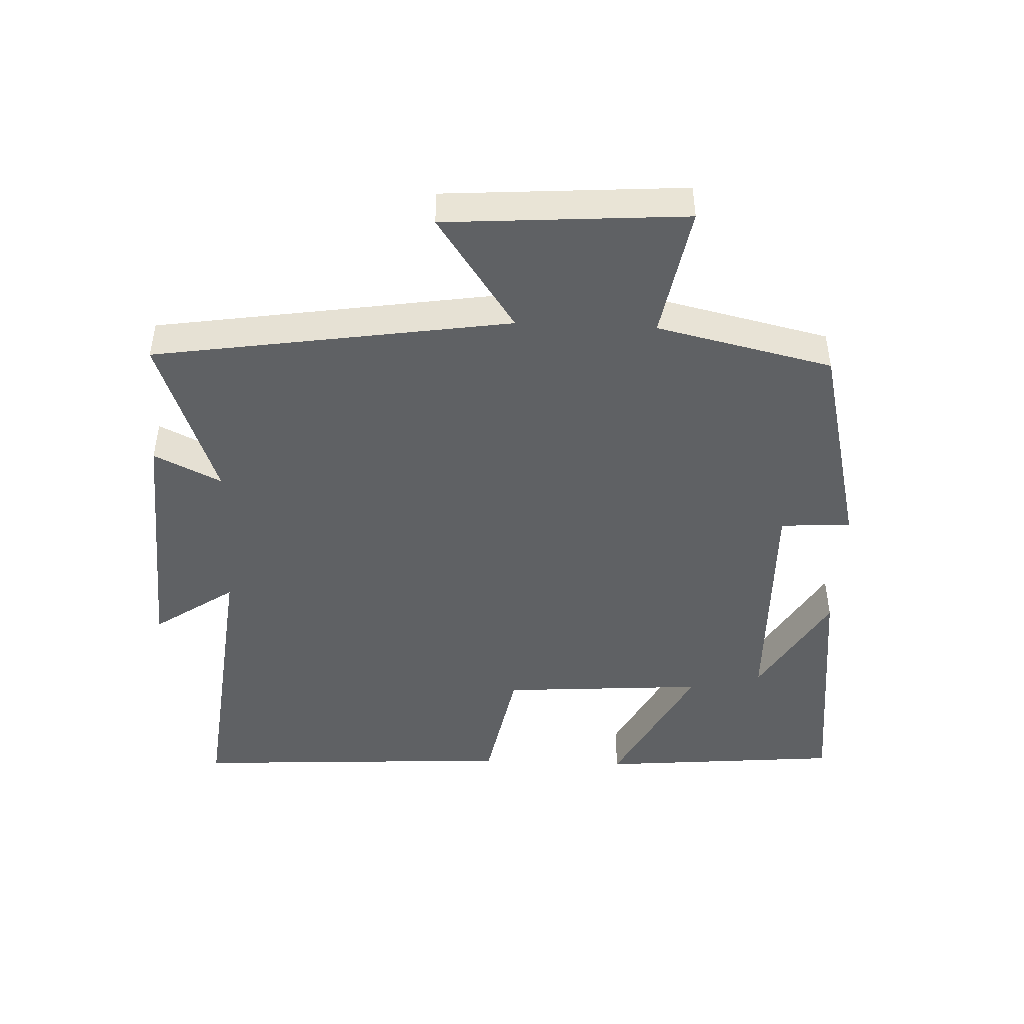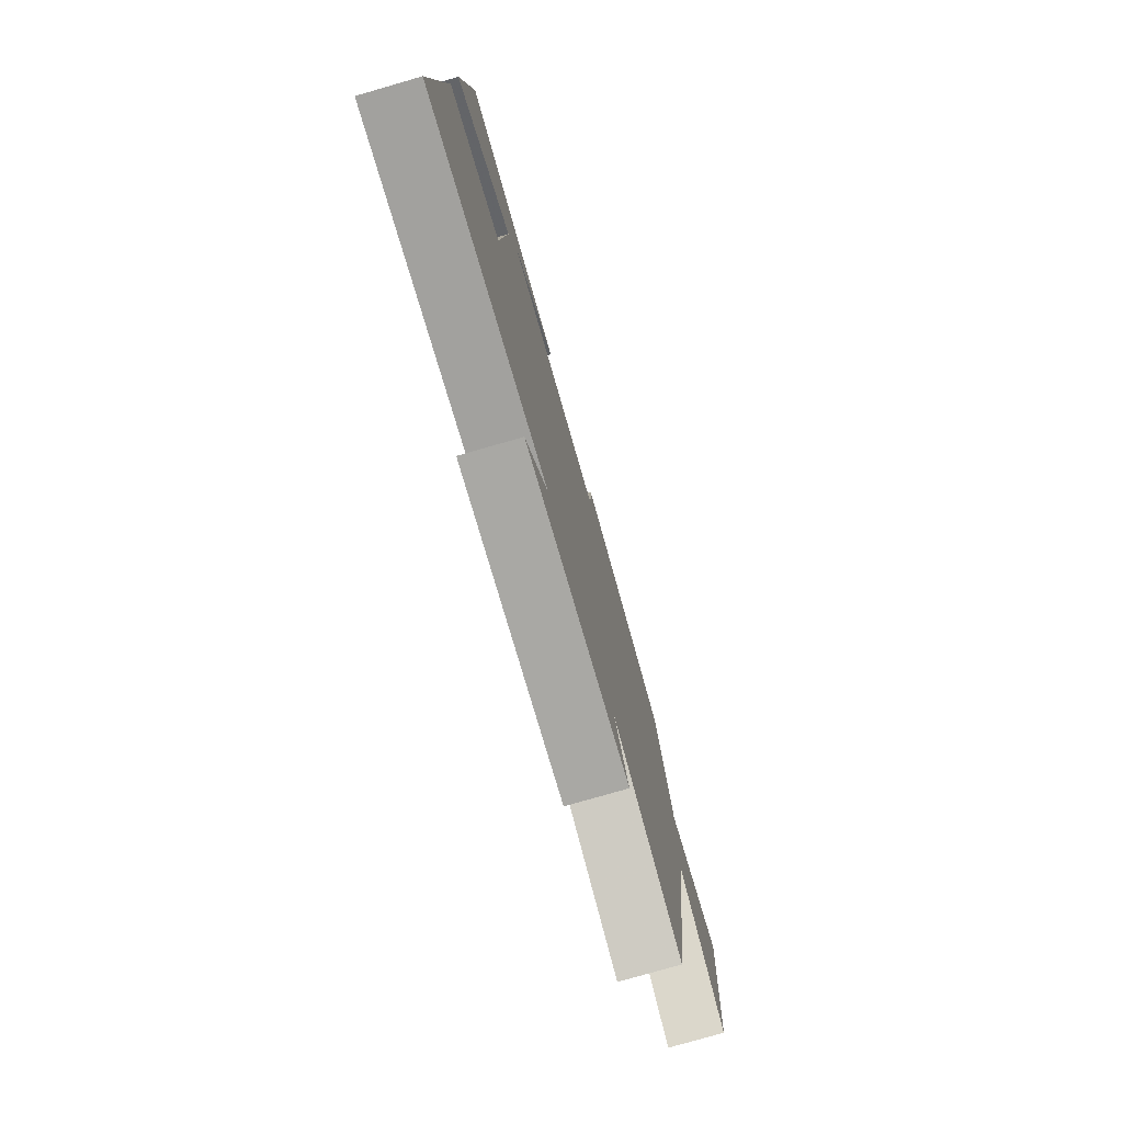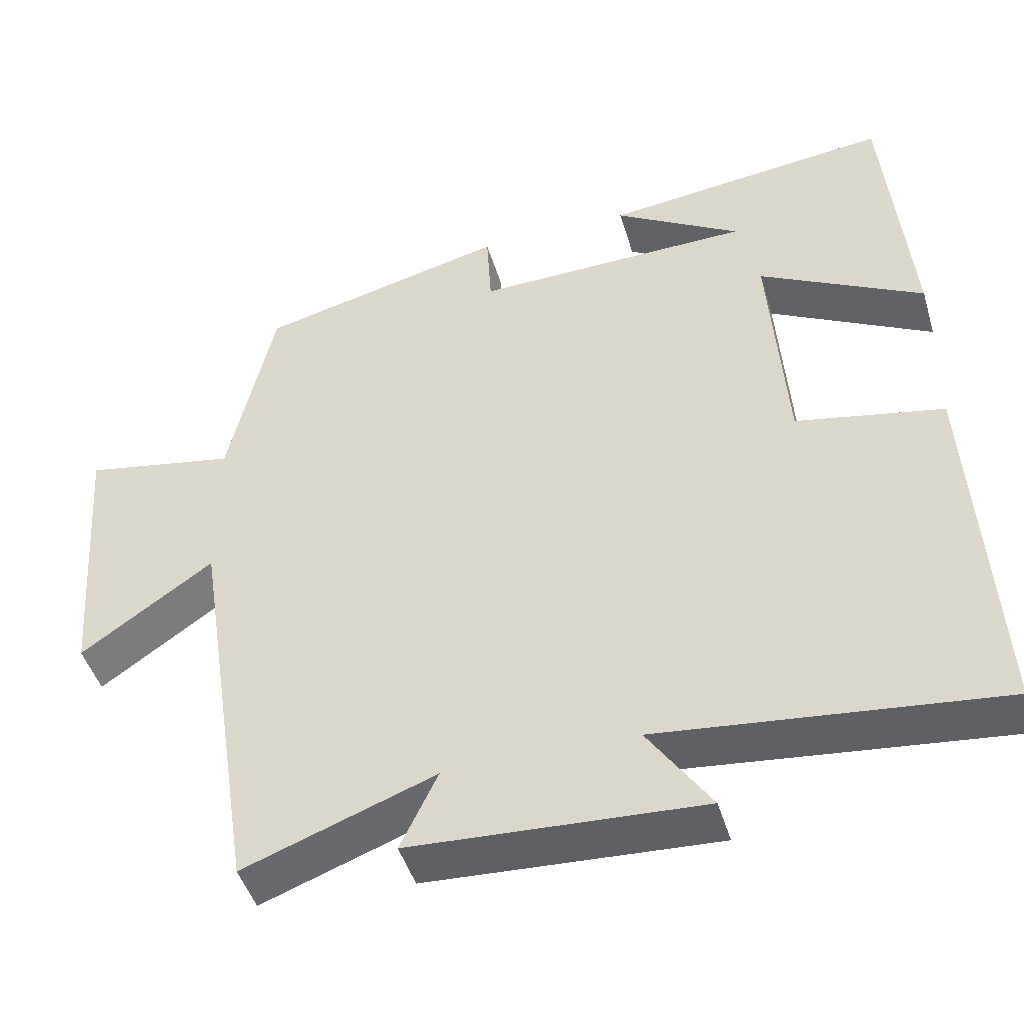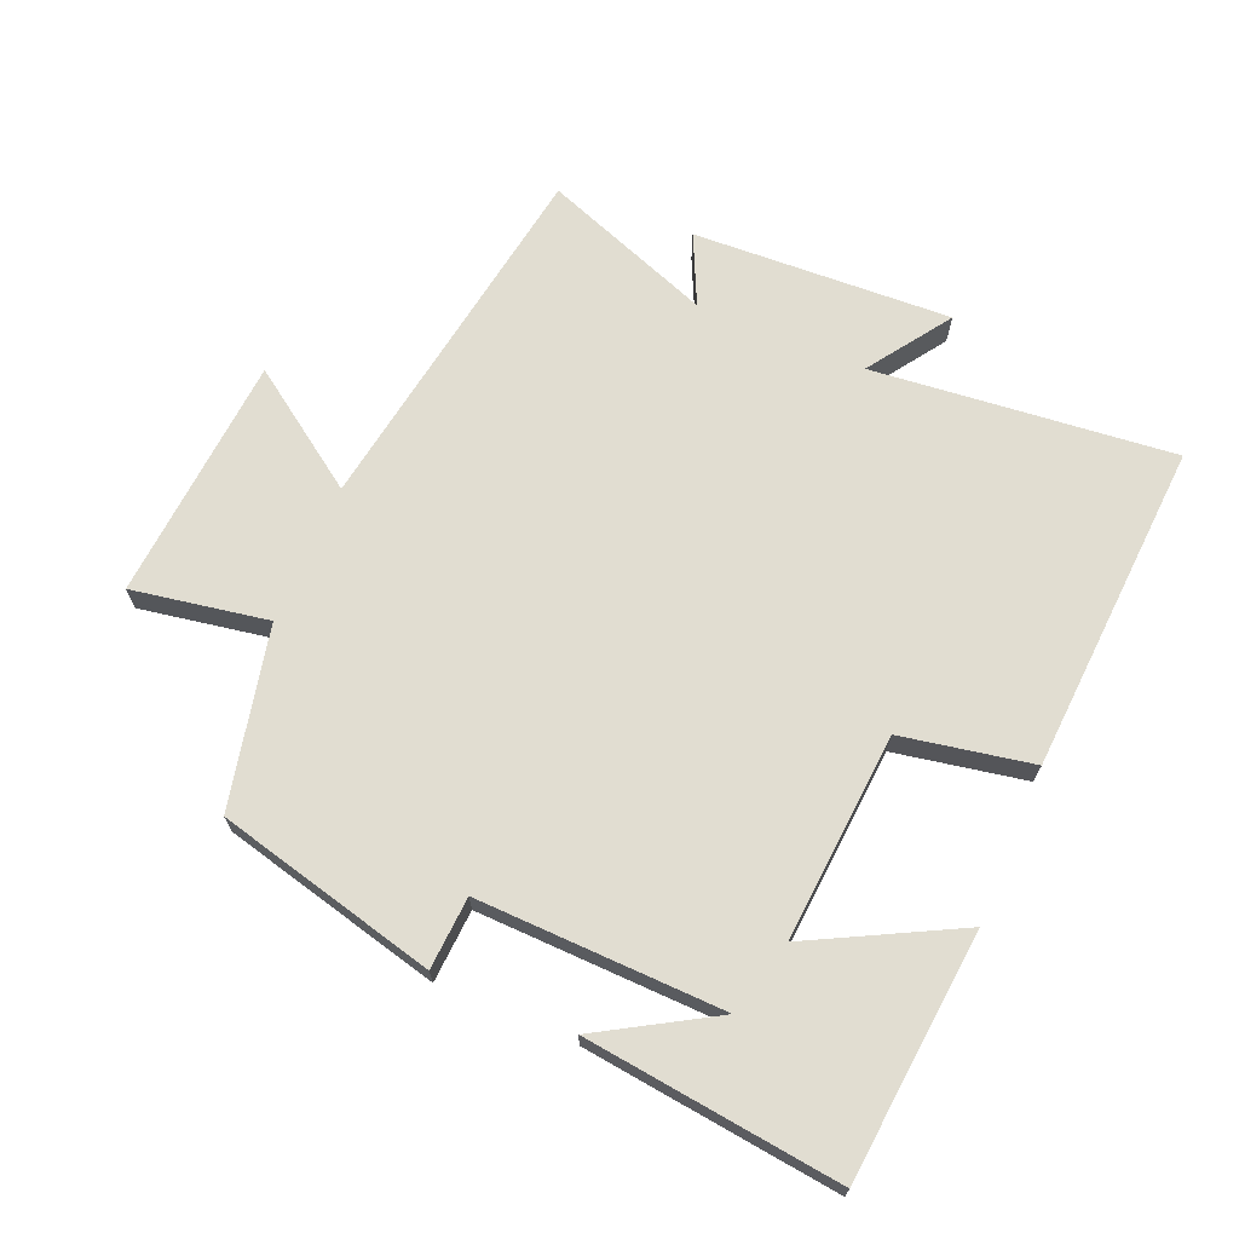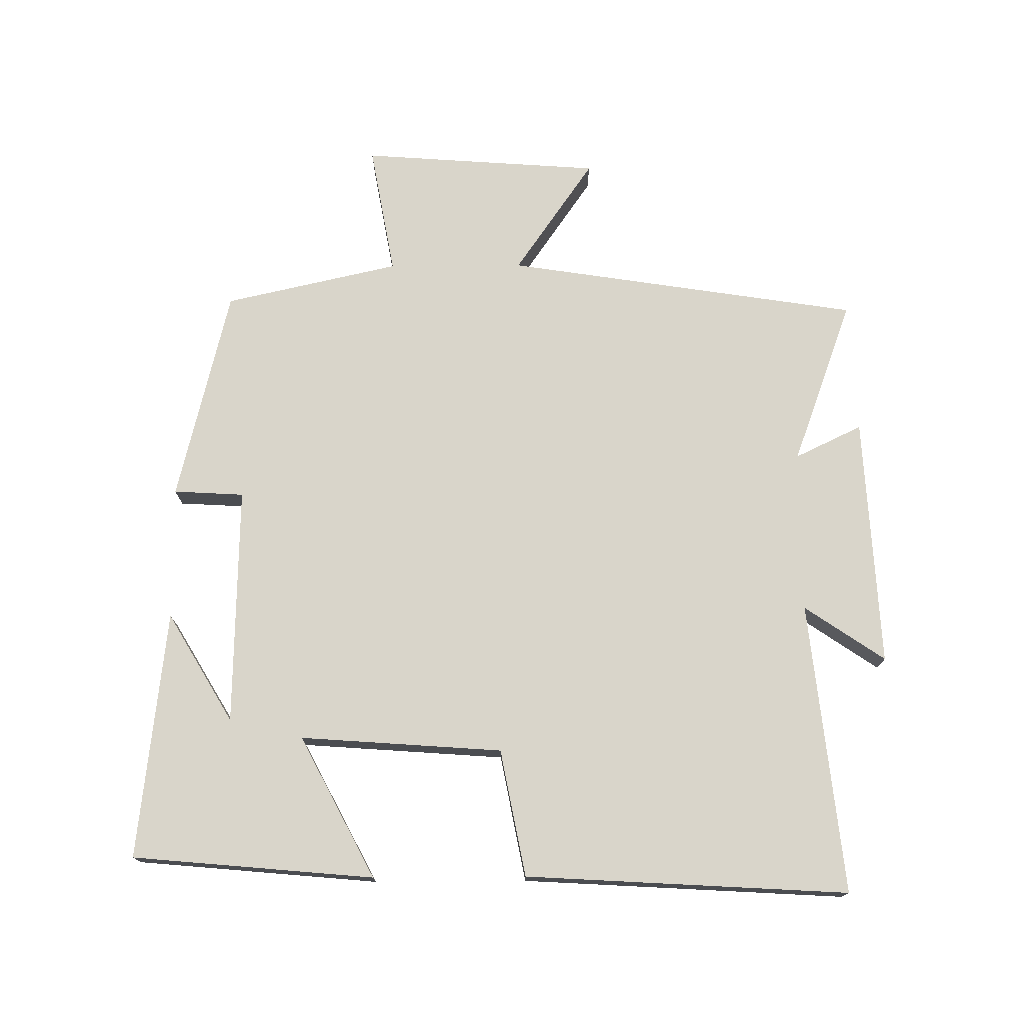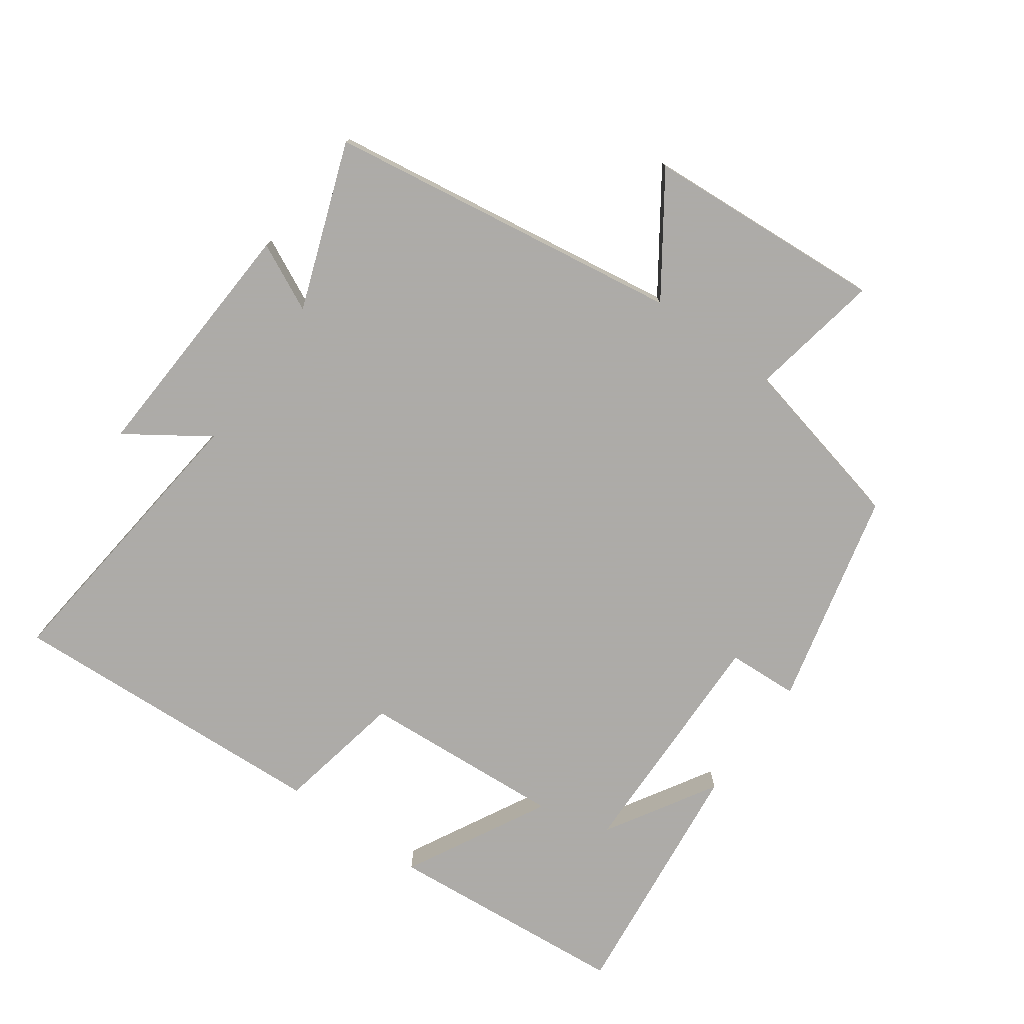
<metadata>
{"format":"obj","ext":"obj","renderer":"f3d","projection":"perspective","resolution":1024,"background":"white","views":[{"elev":-46.5,"azim":-92.5,"up":"+Y"},{"elev":-77.7,"azim":106.1,"up":"+Z"},{"elev":-45.9,"azim":16.4,"up":"+Z"},{"elev":68.8,"azim":23.2,"up":"+Y"},{"elev":74.4,"azim":89.6,"up":"+Y"},{"elev":-76.5,"azim":-125.8,"up":"+Y"}]}
</metadata>
<code>
v -0.417 0.07 -0.592
v -0.5 0.07 -0.053
v -0.674 0.07 -0.173
v -0.7 0.07 0.191
v -0.5 0.07 0.155
v -0.44 0.07 0.421
v -0.114 0.07 0.5
v -0.108 0.07 0.393
v 0.256 0.07 0.401
v 0.09 0.07 0.5
v 0.467 0.07 0.543
v 0.5 0.07 0.176
v 0.285 0.07 0.289
v 0.307 0.07 -0.019
v 0.5 0.07 -0.056
v 0.528 0.07 -0.547
v 0.084 0.07 -0.5
v 0.167 0.07 -0.622
v -0.215 0.07 -0.602
v -0.166 0.07 -0.5
v -0.417 0 -0.592
v -0.5 0 -0.053
v -0.674 0 -0.173
v -0.7 0 0.191
v -0.5 0 0.155
v -0.44 0 0.421
v -0.114 0 0.5
v -0.108 0 0.393
v 0.256 0 0.401
v 0.09 0 0.5
v 0.467 0 0.543
v 0.5 0 0.176
v 0.285 0 0.289
v 0.307 0 -0.019
v 0.5 0 -0.056
v 0.528 0 -0.547
v 0.084 0 -0.5
v 0.167 0 -0.622
v -0.215 0 -0.602
v -0.166 0 -0.5
f 17 18 19 20
f 14 15 16 17
f 13 14 17 20
f 11 12 13
f 9 10 11
f 9 11 13
f 8 9 13 20
f 5 6 7 8
f 2 3 4 5
f 5 8 20
f 1 2 5 20
f 40 39 38 37
f 37 36 35 34
f 40 37 34 33
f 33 32 31
f 31 30 29
f 33 31 29
f 40 33 29 28
f 28 27 26 25
f 25 24 23 22
f 40 28 25
f 40 25 22 21
f 1 21 22 2
f 2 22 23 3
f 3 23 24 4
f 4 24 25 5
f 5 25 26 6
f 6 26 27 7
f 7 27 28 8
f 8 28 29 9
f 9 29 30 10
f 10 30 31 11
f 11 31 32 12
f 12 32 33 13
f 13 33 34 14
f 14 34 35 15
f 15 35 36 16
f 16 36 37 17
f 17 37 38 18
f 18 38 39 19
f 19 39 40 20
f 20 40 21 1

</code>
